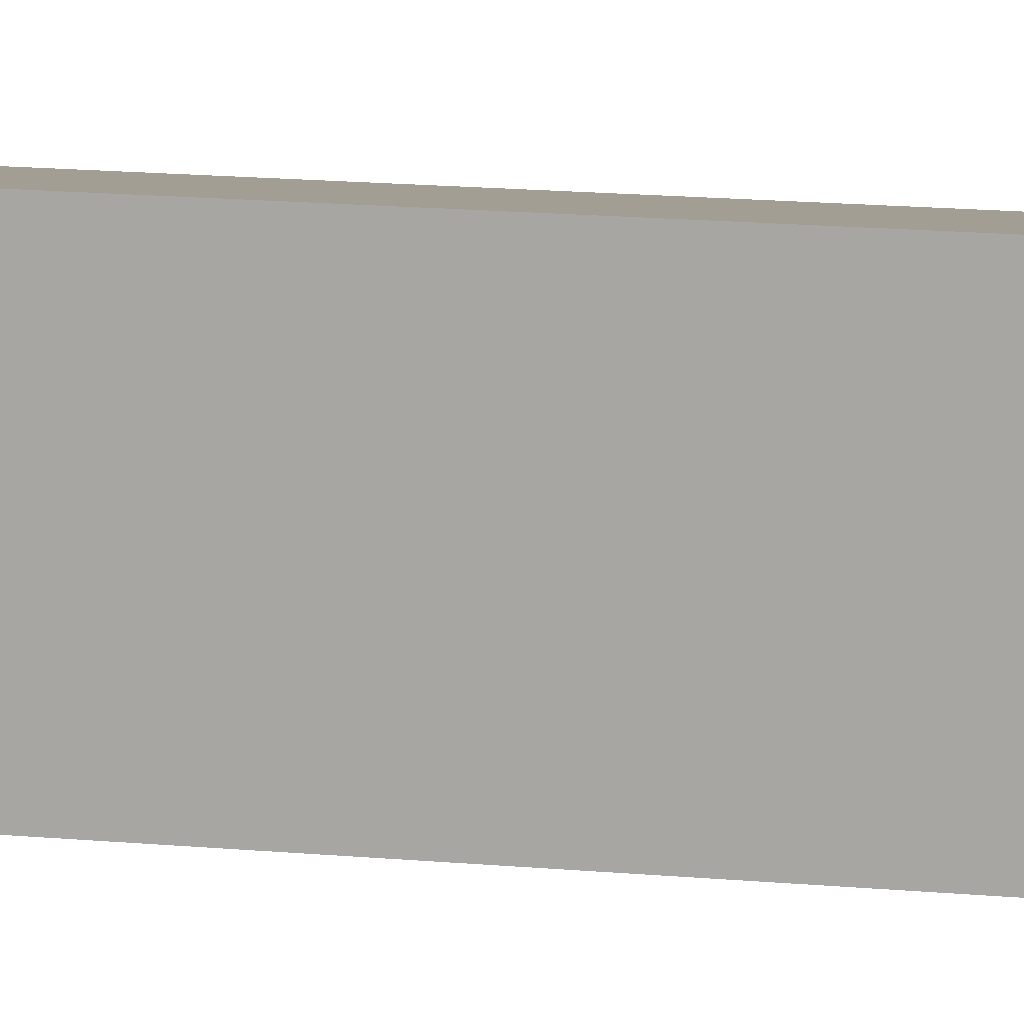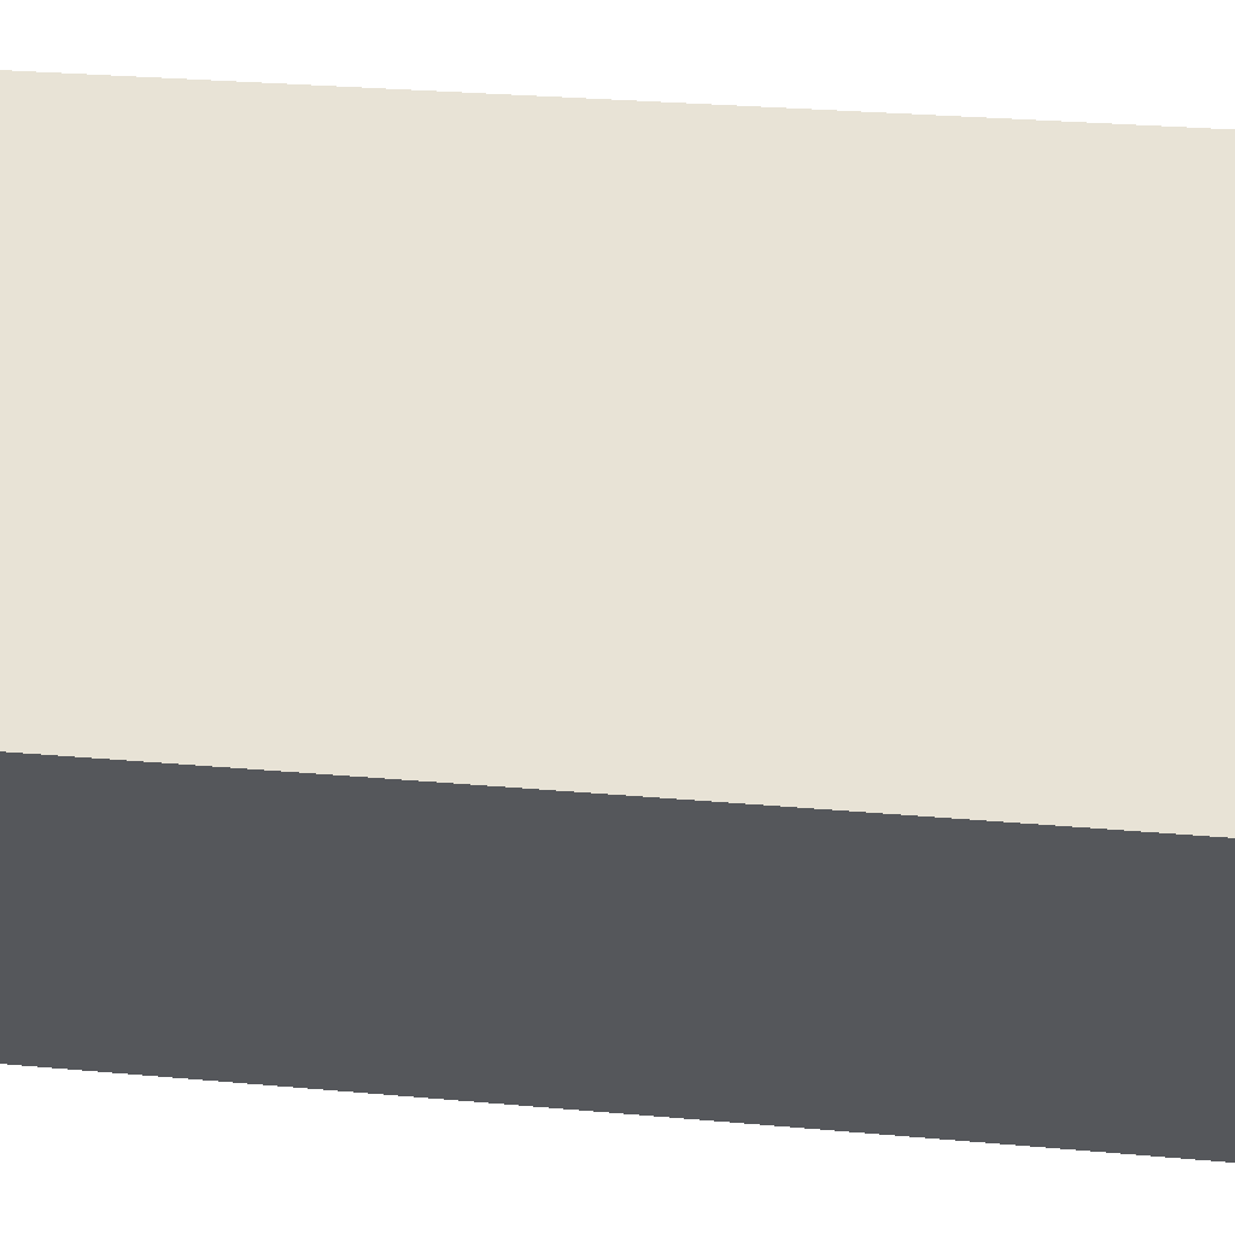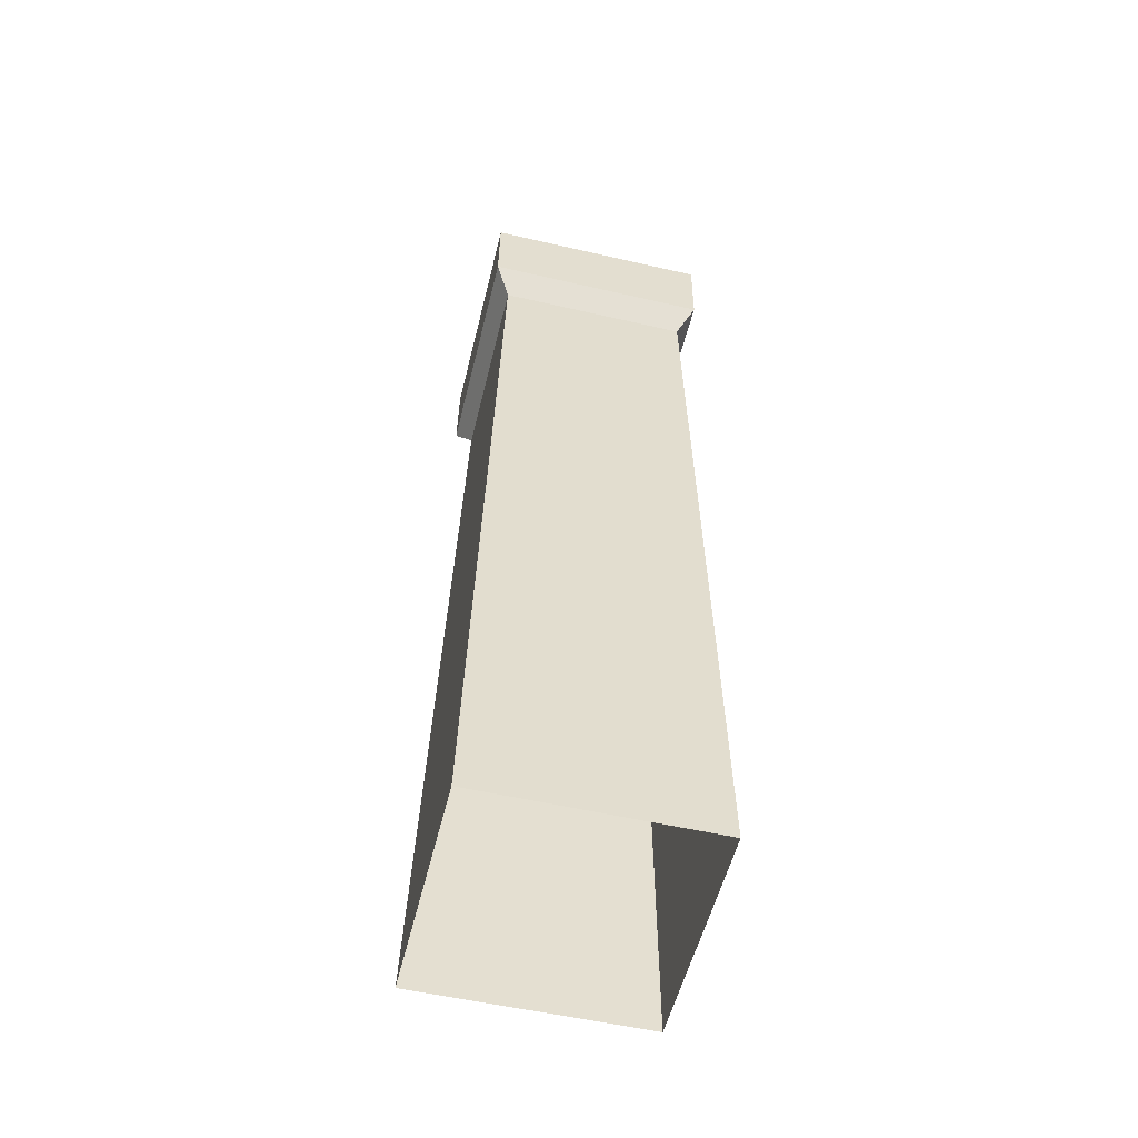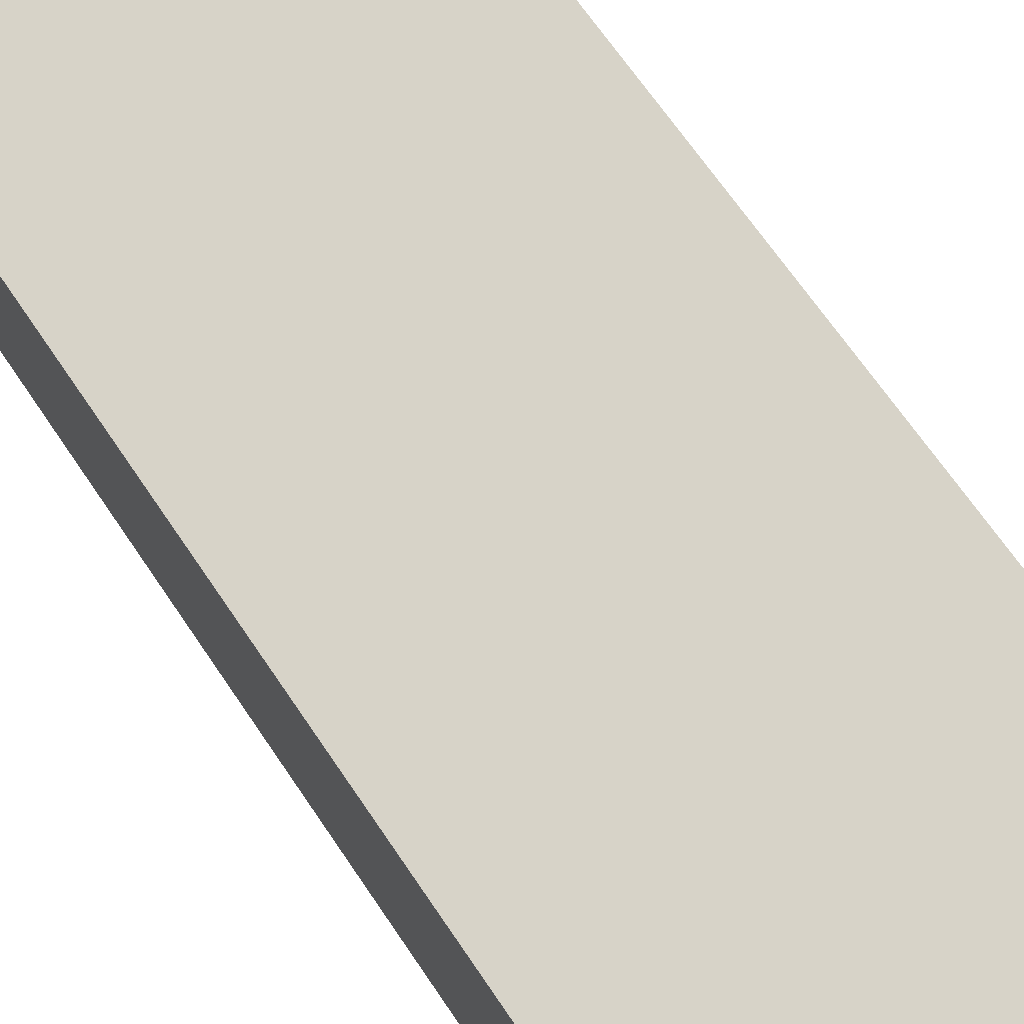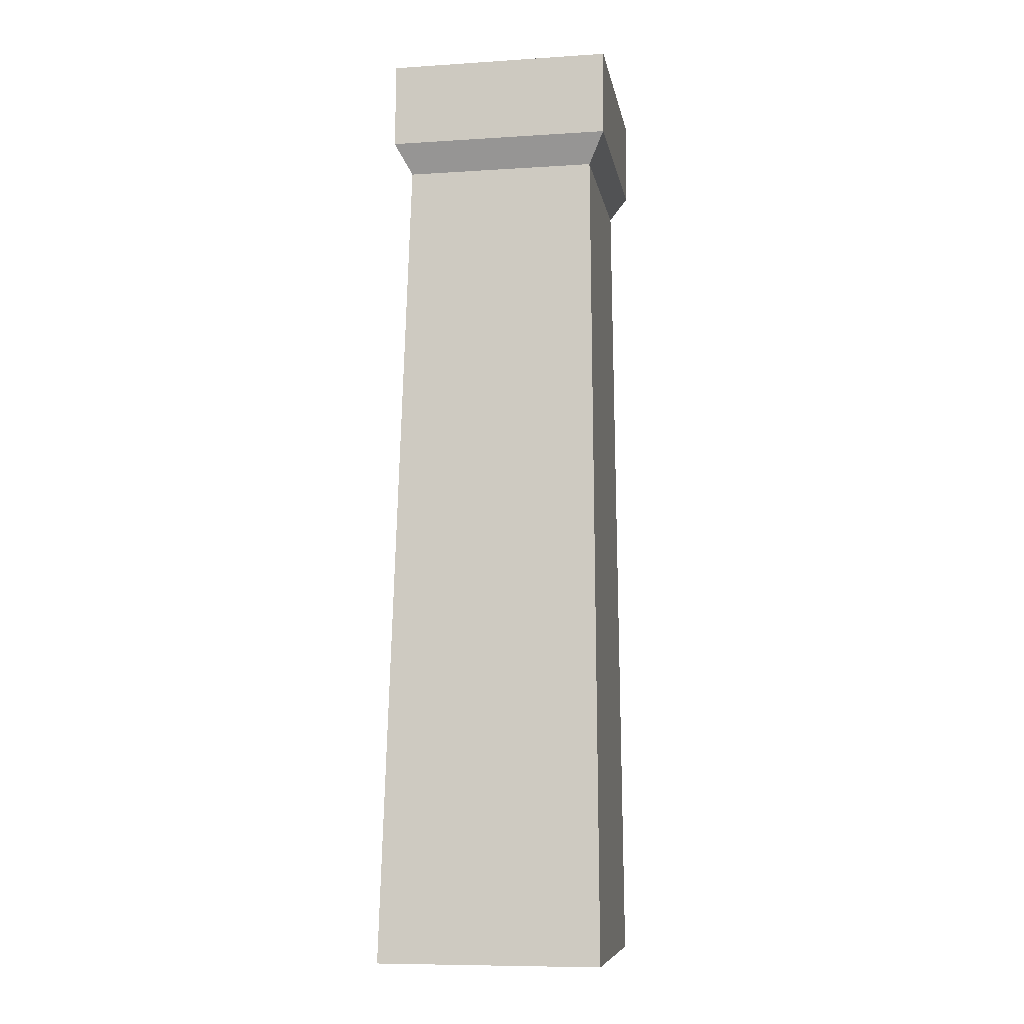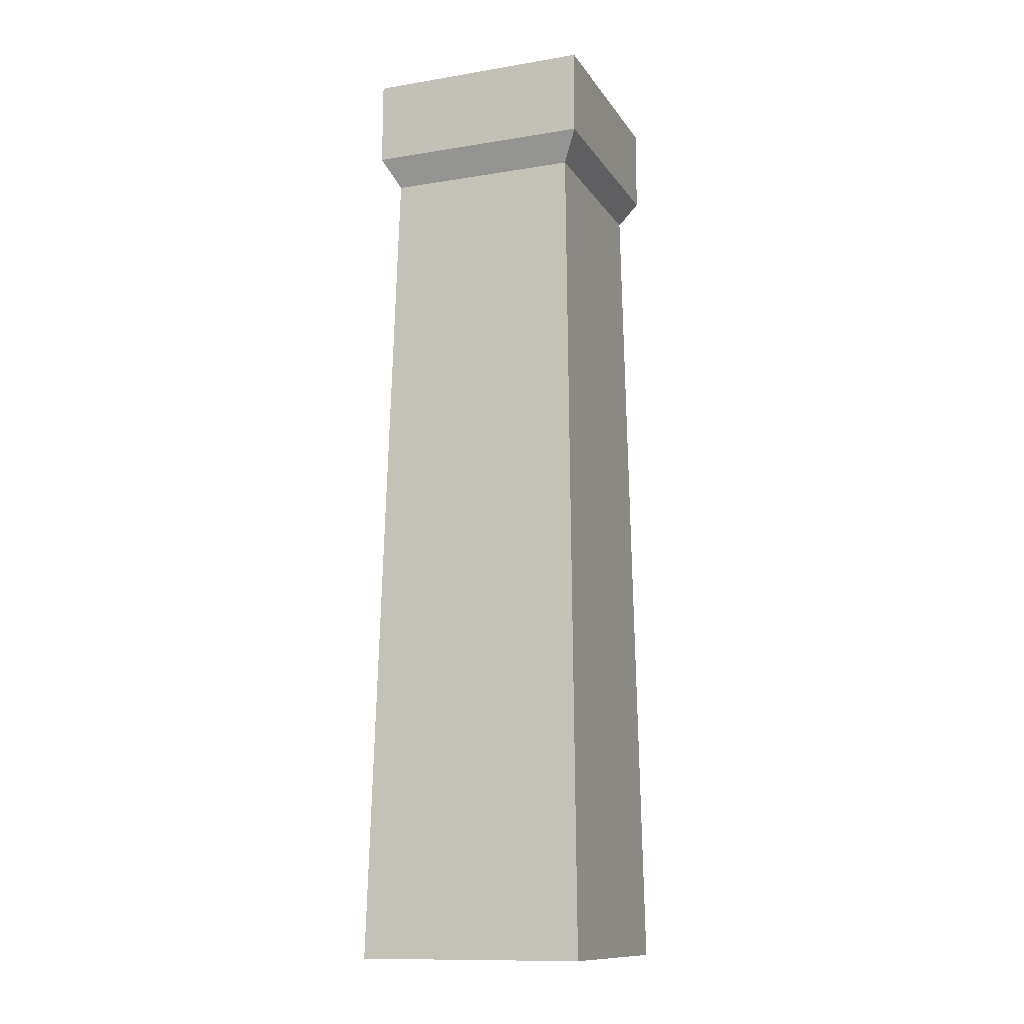
<metadata>
{"format":"obj","ext":"obj","renderer":"f3d","projection":"perspective","resolution":1024,"background":"white","views":[{"elev":4.0,"azim":119.9,"up":"+Z"},{"elev":-26.7,"azim":-99.4,"up":"+Z"},{"elev":-54.5,"azim":76.3,"up":"+Y"},{"elev":77.5,"azim":-35.4,"up":"+Z"},{"elev":-8.7,"azim":99.8,"up":"+Y"},{"elev":-12.5,"azim":21.0,"up":"+Y"}]}
</metadata>
<code>
g Box06
v -40 335 40
v 40 335 40
v 40 335 -40
v -40 335 -40
v -40 9.155e-05 -36.31
v -34.19 294.1 -33.7
v 34.19 294.1 -33.7
v 40 9.155e-05 -36.31
v -40 9.155e-05 -36.31
v -40 9.155e-05 43.69
v -34.19 294.1 34.68
v -34.19 294.1 -33.7
v 40 9.155e-05 43.69
v 34.19 294.1 34.68
v -34.19 294.1 34.68
v -40 9.155e-05 43.69
v 40 9.155e-05 -36.31
v 34.19 294.1 -33.7
v 34.19 294.1 34.68
v 40 9.155e-05 43.69
v -40 335 -40
v 40 335 -40
v 40 304.5 -39.66
v -40 304.5 -39.66
v -40 335 40
v -40 335 -40
v -40 304.5 -39.66
v -40 304.5 40.34
v 40 335 40
v -40 335 40
v -40 304.5 40.34
v 40 304.5 40.34
v 40 304.5 -39.66
v 40 335 -40
v 40 335 40
v 40 304.5 40.34
v -40 304.5 -39.66
v 40 304.5 -39.66
v 34.19 294.1 -33.7
v -34.19 294.1 -33.7
v -40 304.5 40.34
v -40 304.5 -39.66
v -34.19 294.1 -33.7
v -34.19 294.1 34.68
v 40 304.5 40.34
v -40 304.5 40.34
v -34.19 294.1 34.68
v 34.19 294.1 34.68
v 40 304.5 -39.66
v 40 304.5 40.34
v 34.19 294.1 34.68
v 34.19 294.1 -33.7
f 3 1 2
f 1 3 4
f 7 5 6
f 5 7 8
f 11 9 10
f 9 11 12
f 15 13 14
f 13 15 16
f 19 17 18
f 17 19 20
f 23 21 22
f 21 23 24
f 27 25 26
f 25 27 28
f 31 29 30
f 29 31 32
f 35 33 34
f 33 35 36
f 39 37 38
f 37 39 40
f 43 41 42
f 41 43 44
f 47 45 46
f 45 47 48
f 51 49 50
f 49 51 52

</code>
